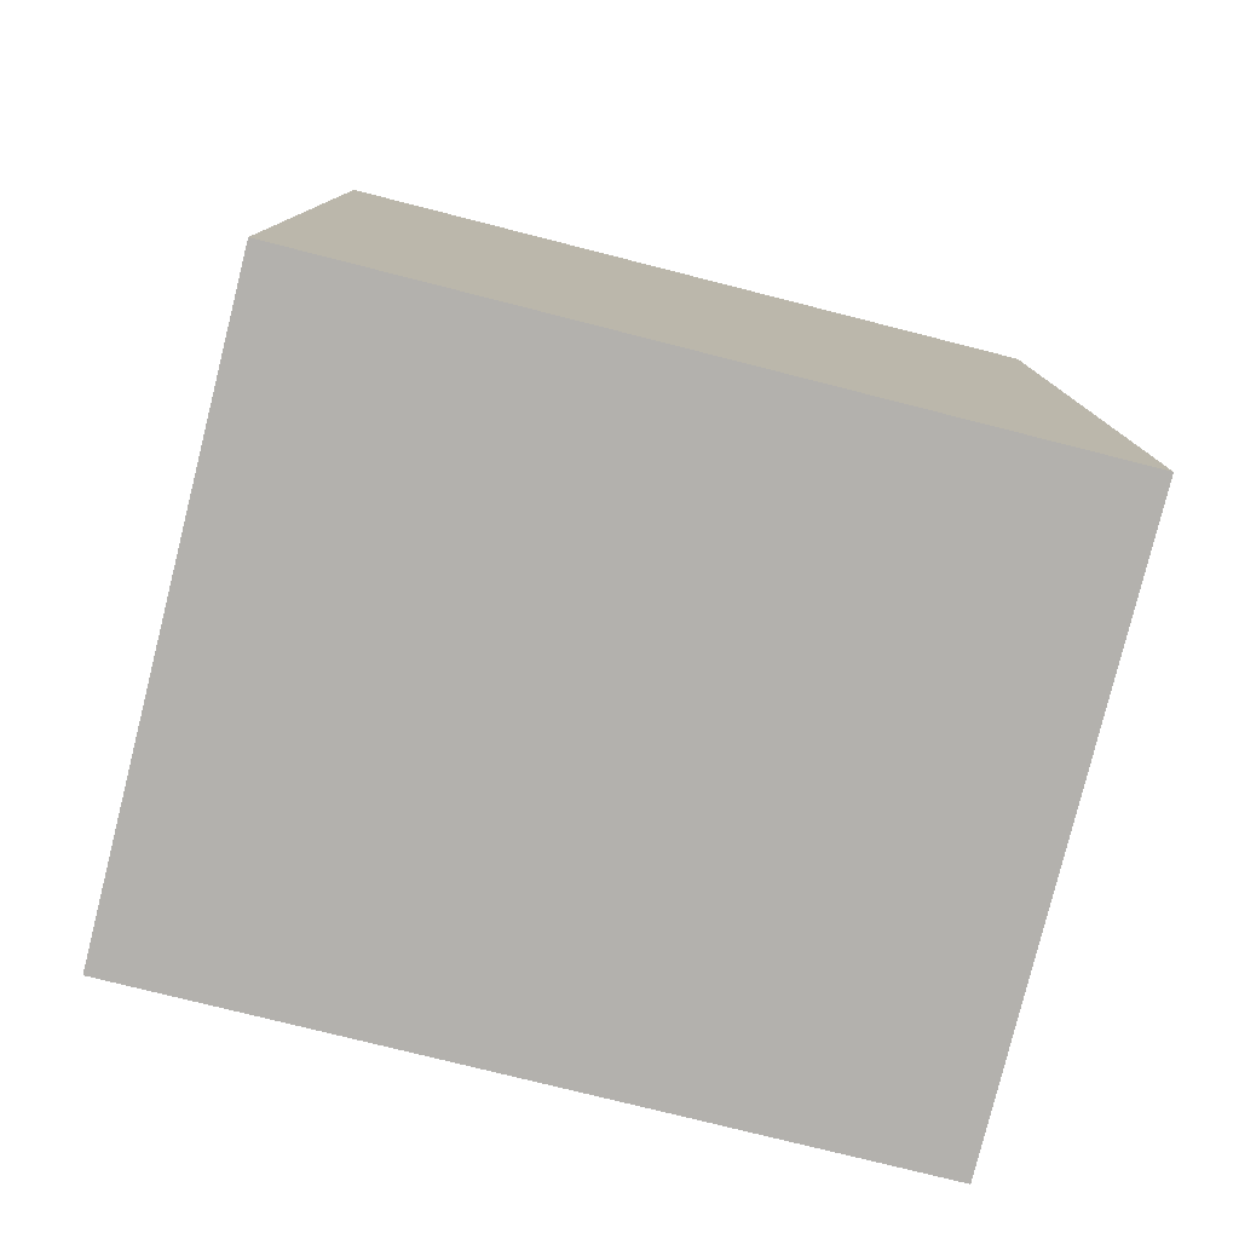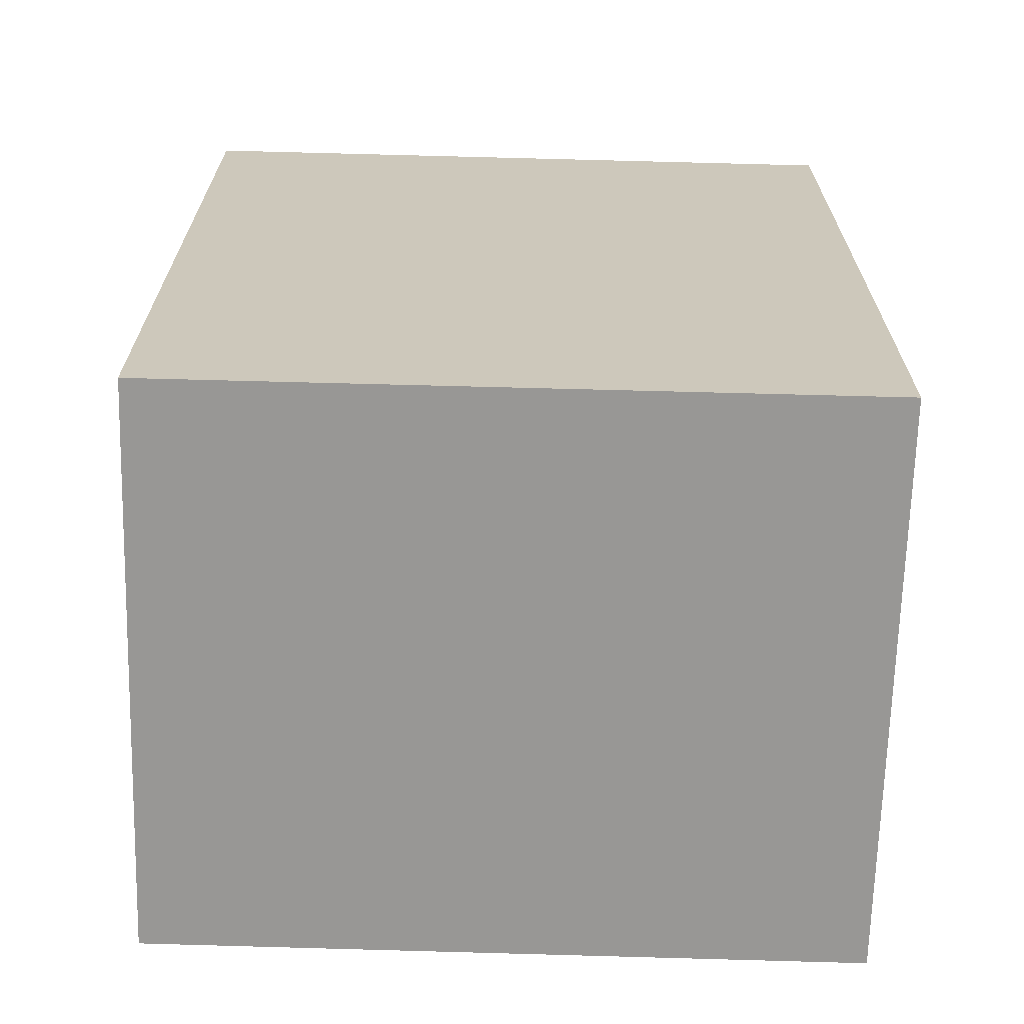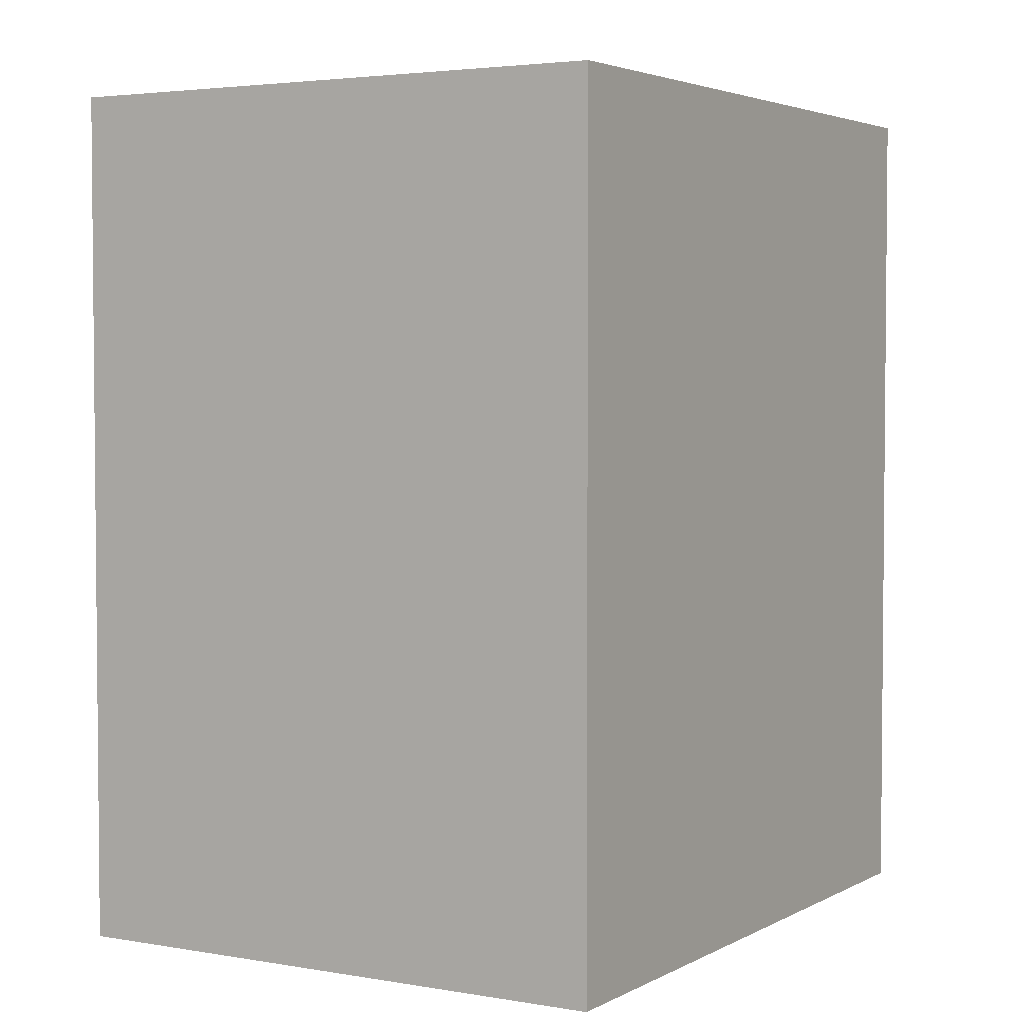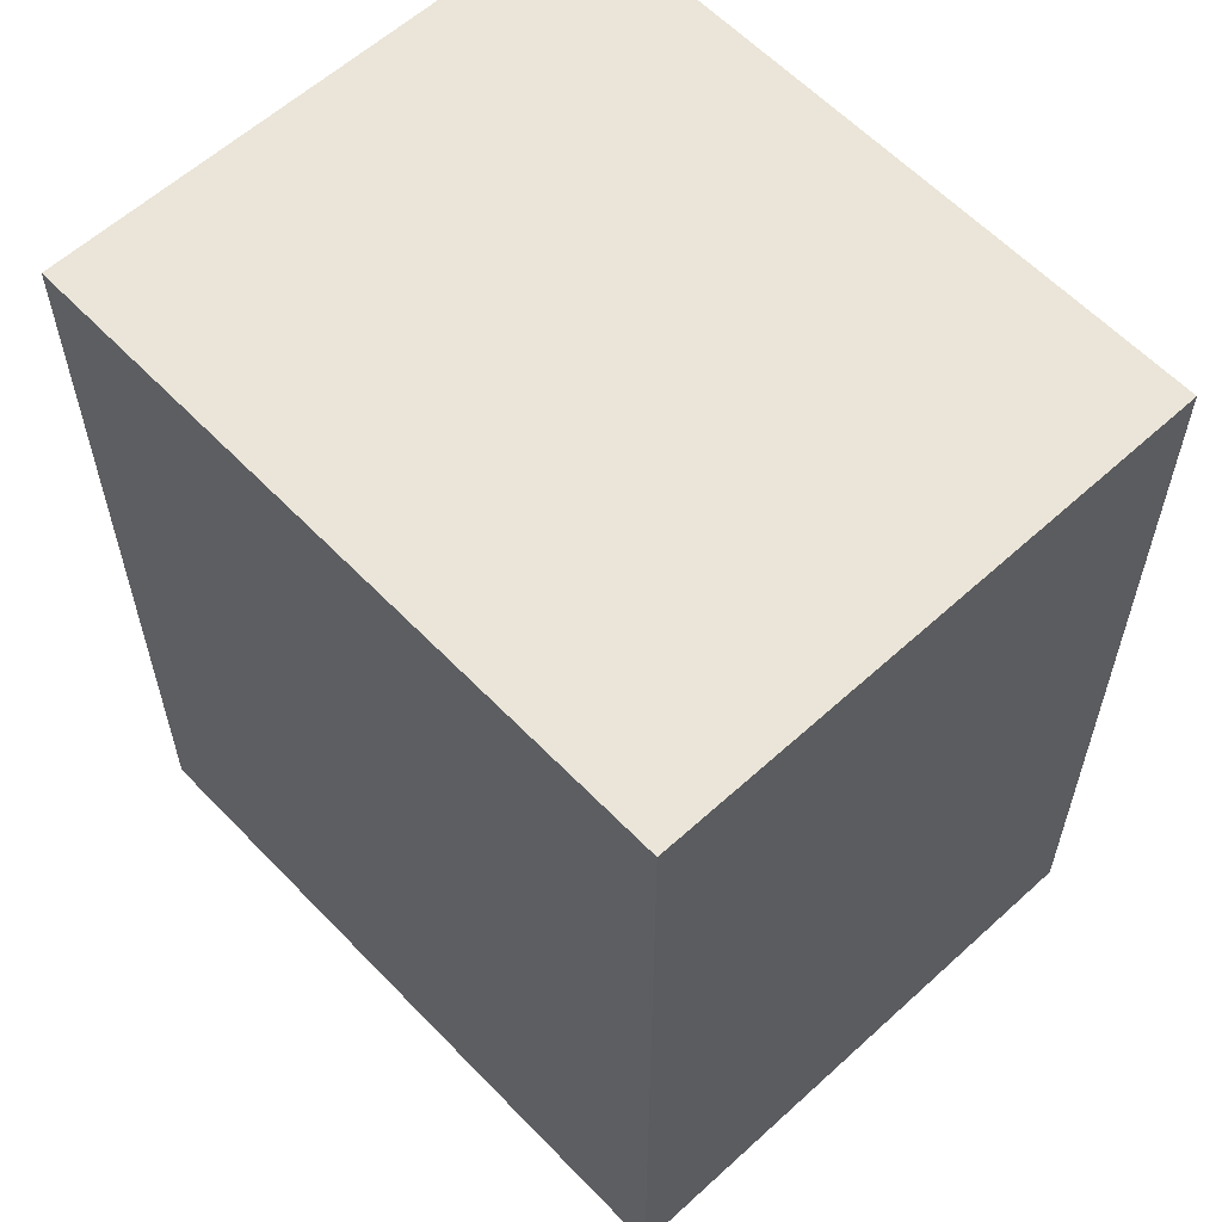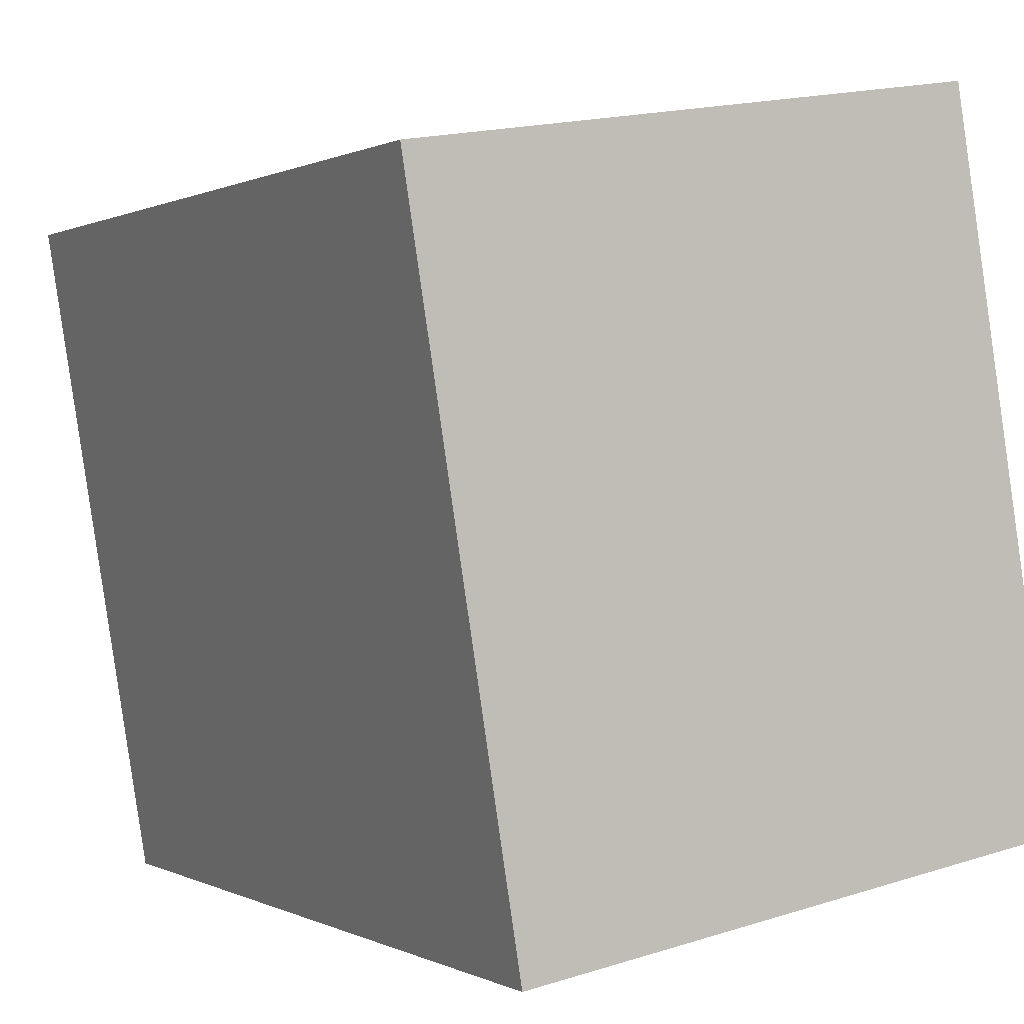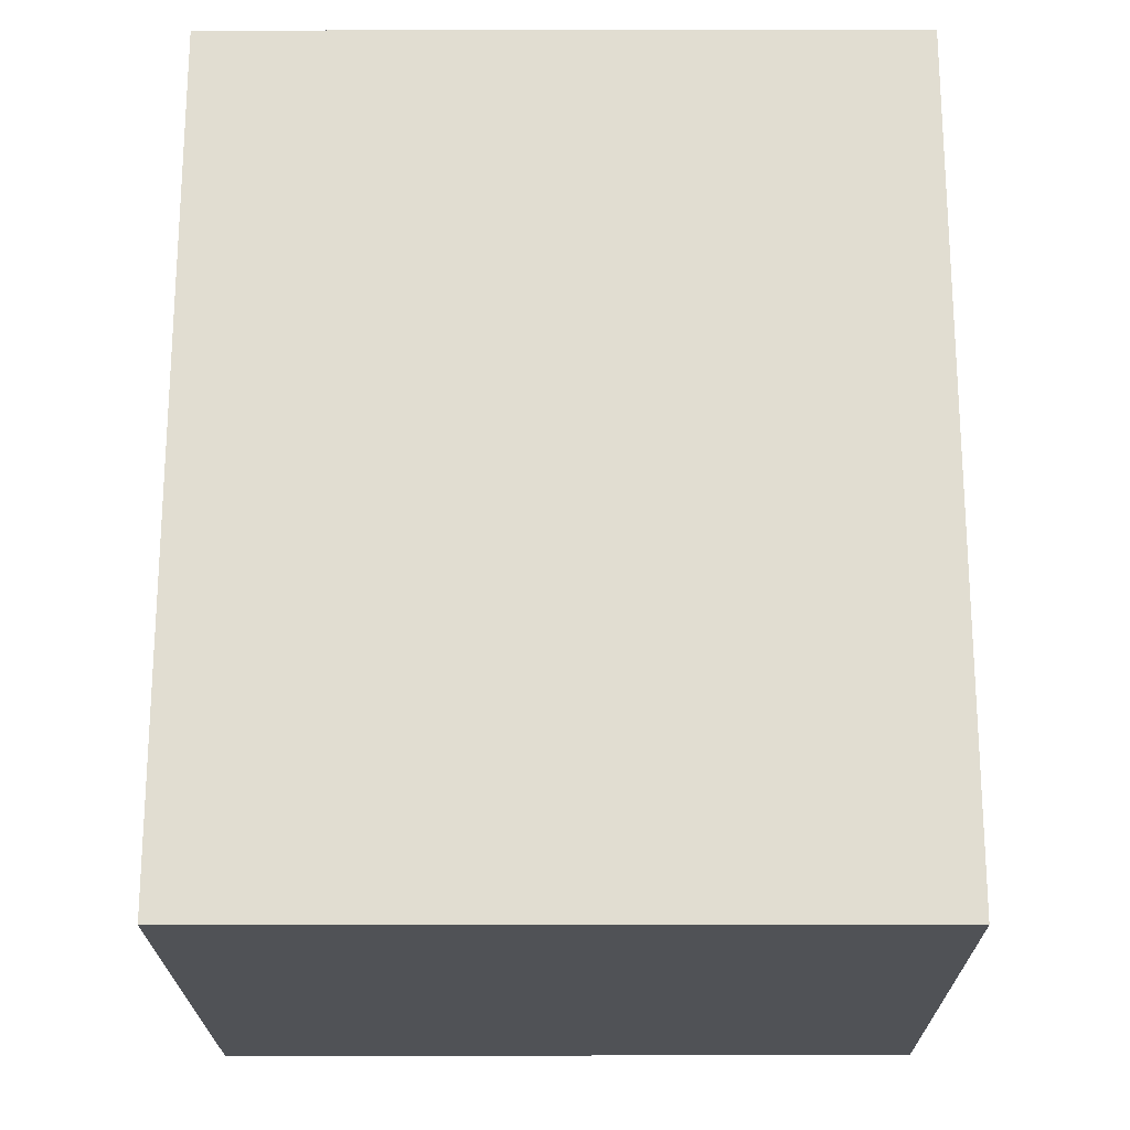
<metadata>
{"format":"obj","ext":"obj","renderer":"f3d","projection":"perspective","resolution":1024,"background":"white","views":[{"elev":-79.3,"azim":-94.7,"up":"+Y"},{"elev":-68.2,"azim":97.7,"up":"+Y"},{"elev":3.4,"azim":40.0,"up":"+Y"},{"elev":59.6,"azim":-33.9,"up":"+Y"},{"elev":0.3,"azim":150.9,"up":"+Z"},{"elev":-21.1,"azim":-80.4,"up":"+Y"}]}
</metadata>
<code>
v  0 10.04 6.15e-16
v  7.994 10.04 7.039
v  6.678 10.04 -1.093
v  1.361 10.04 8.113
v  7.994 -4.31e-16 7.039
v  6.678 6.693e-17 -1.093
v  0 0 0
v  1.361 -4.968e-16 8.113
g defaultobject
f 1 2 3
f 2 1 4
f 5 3 2
f 3 5 6
f 6 1 3
f 1 6 7
f 7 4 1
f 4 7 8
f 8 2 4
f 2 8 5
f 5 7 6
f 7 5 8

</code>
